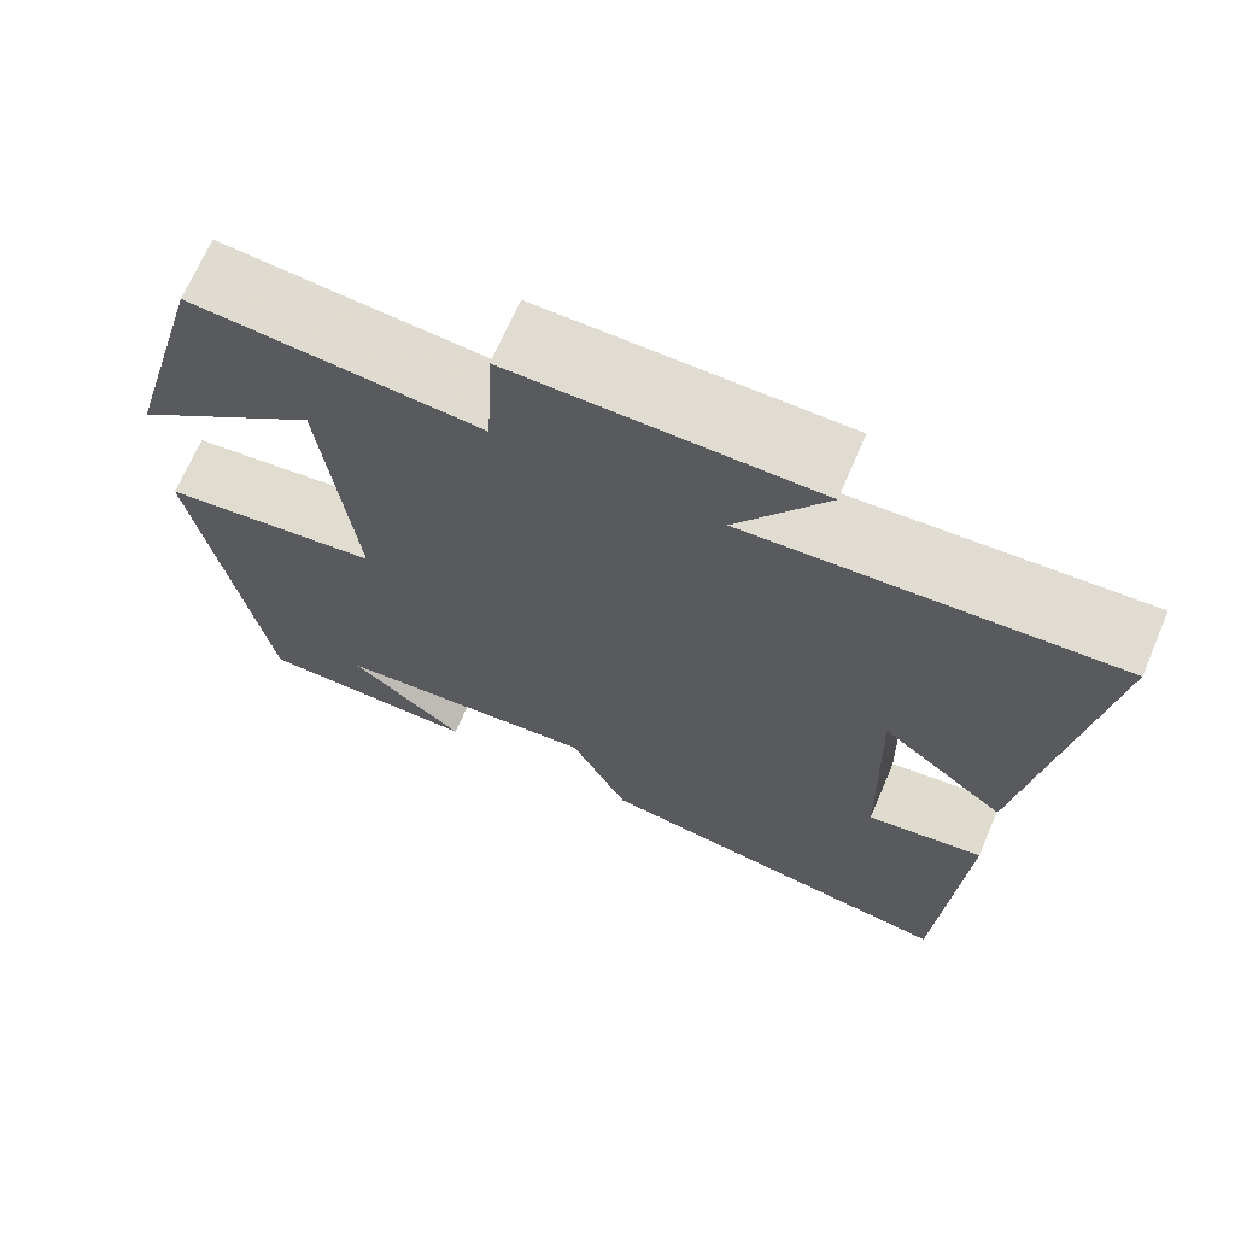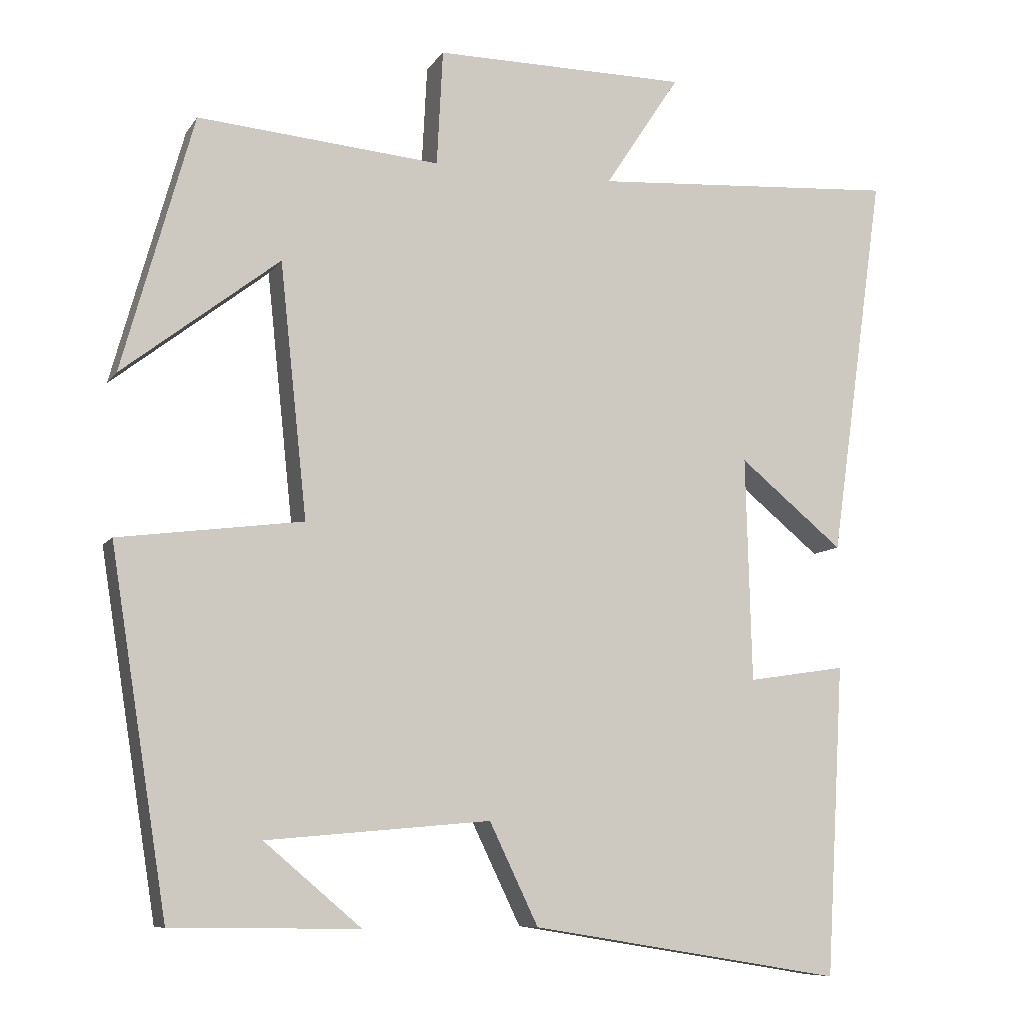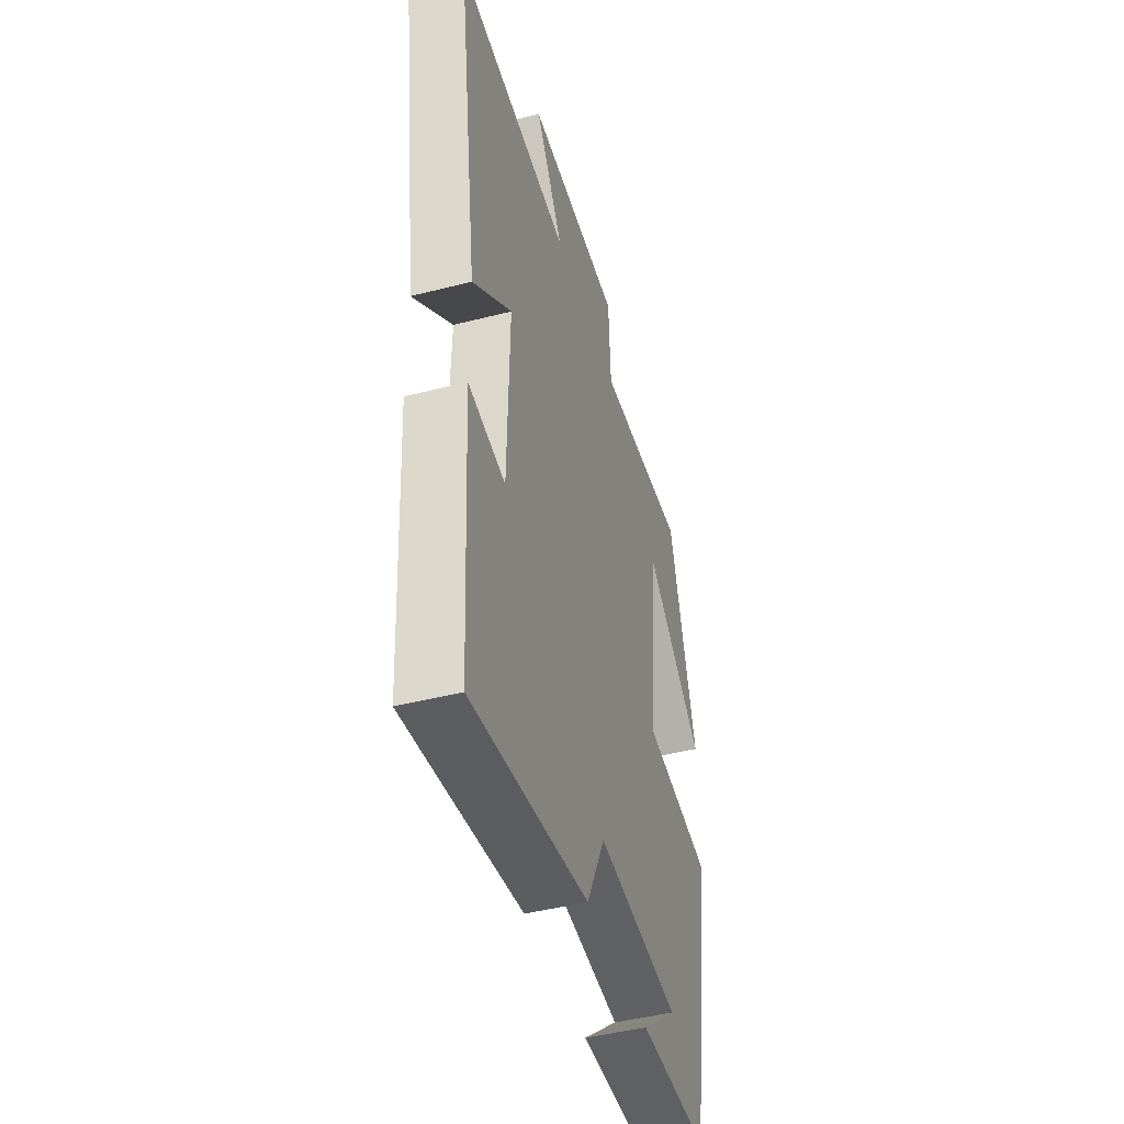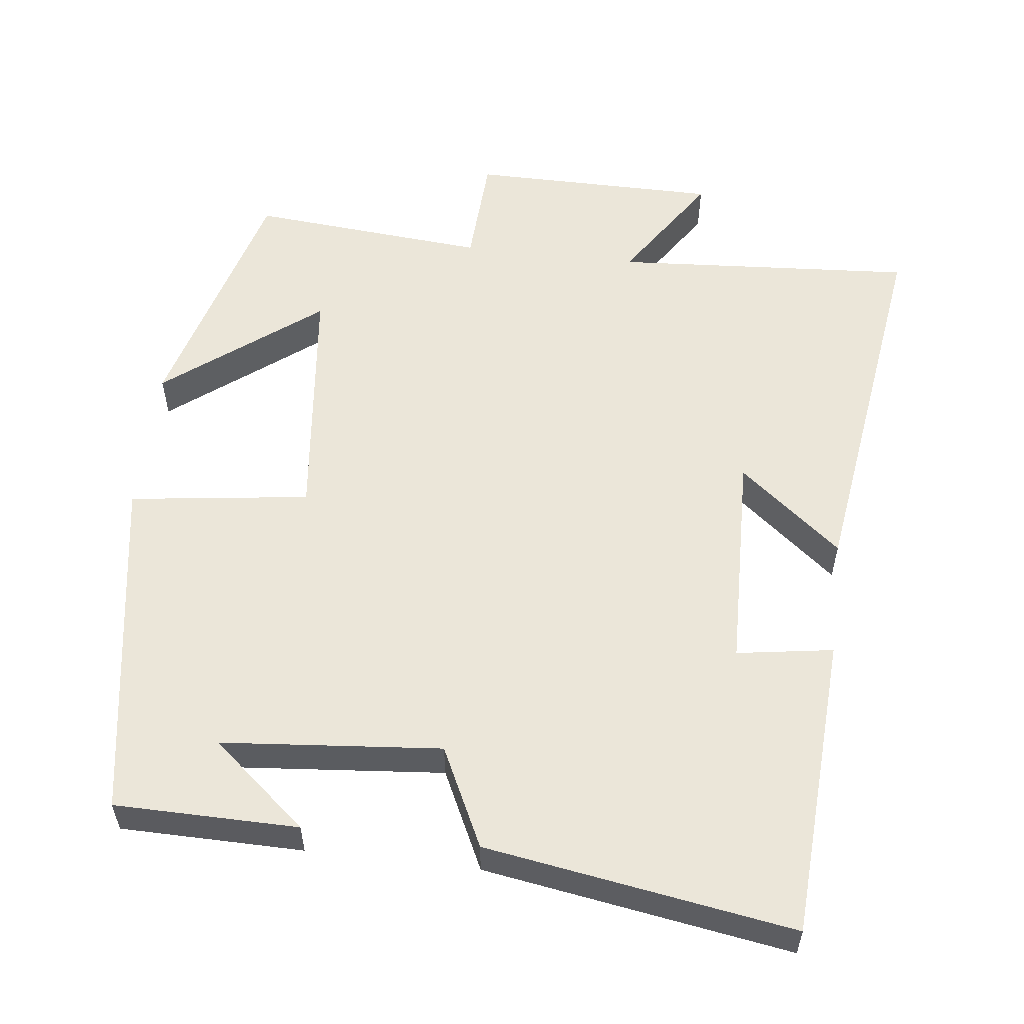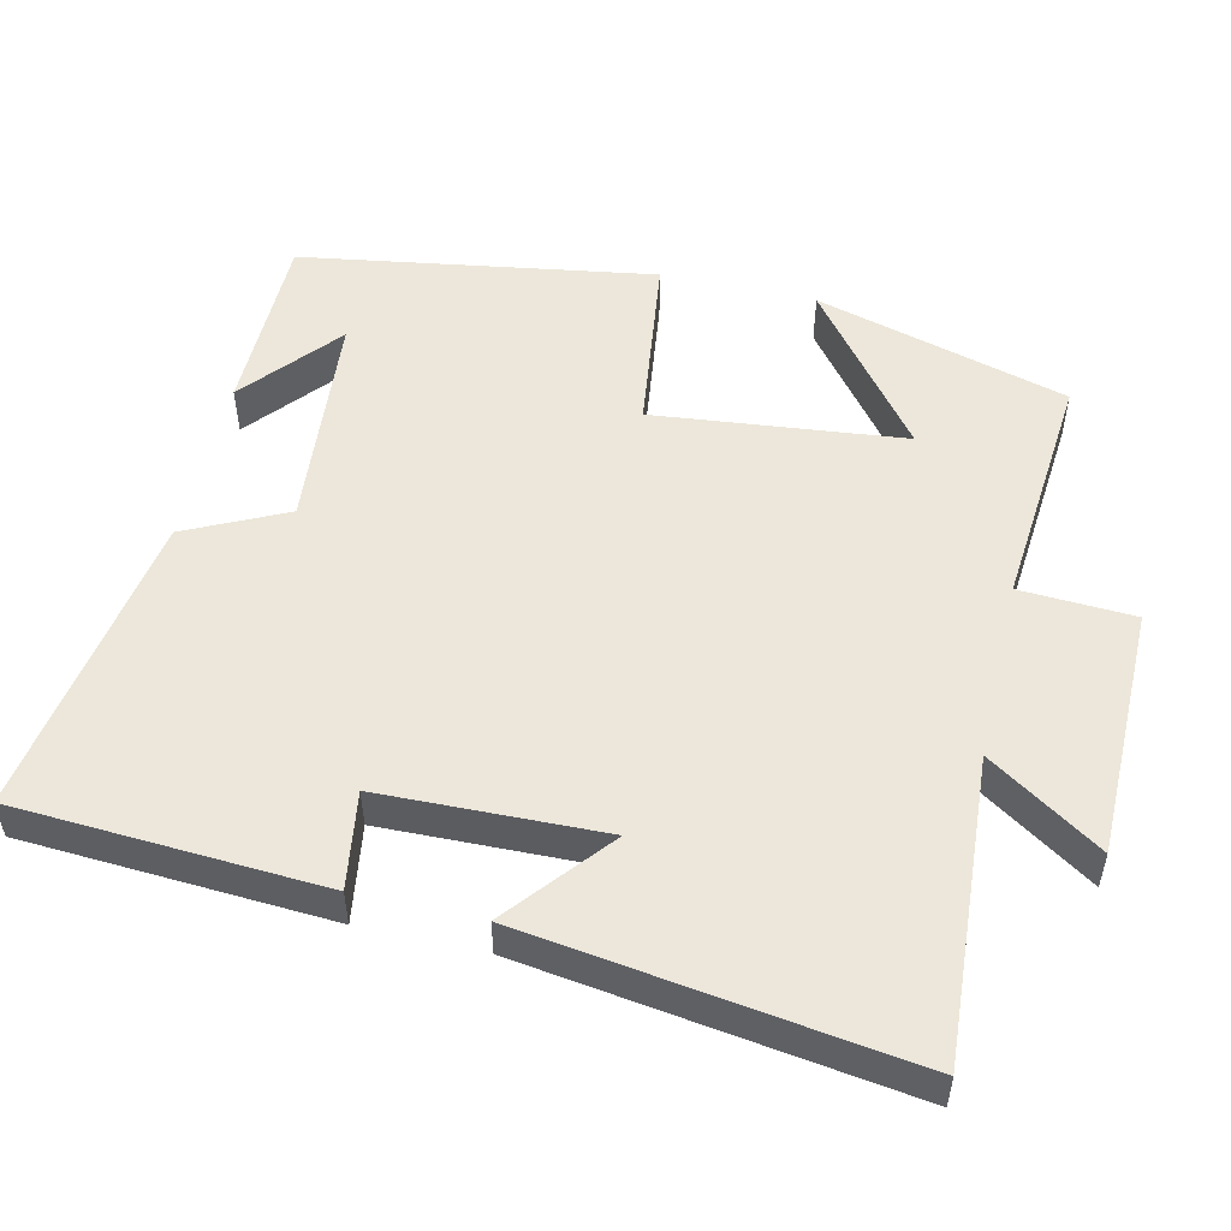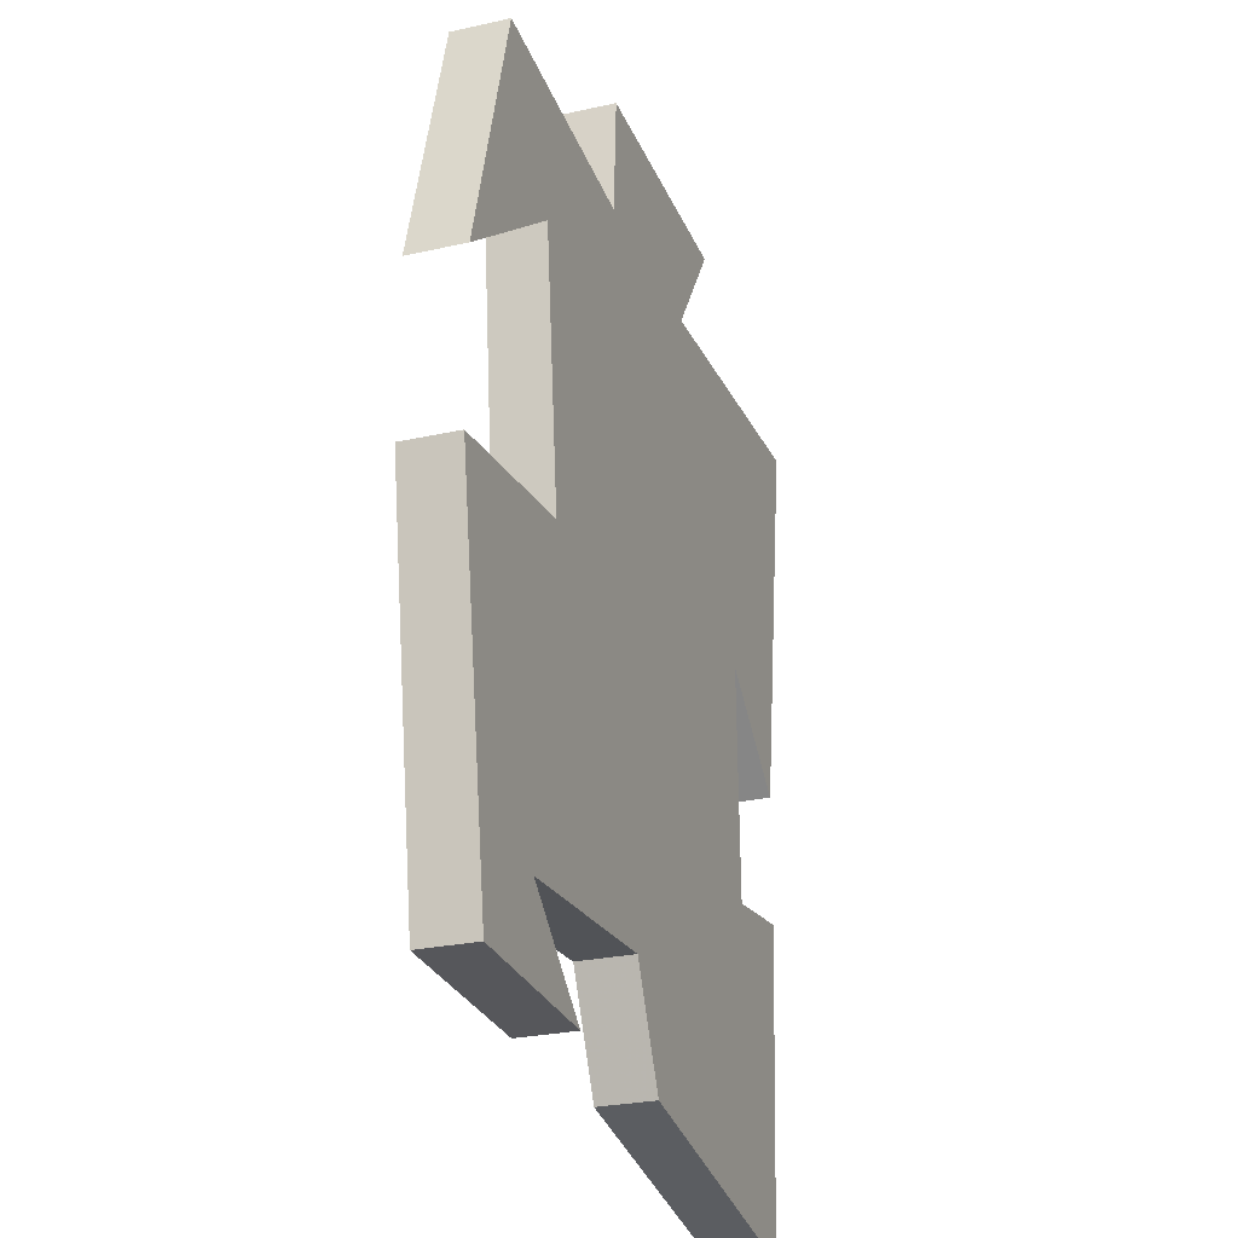
<metadata>
{"format":"obj","ext":"obj","renderer":"f3d","projection":"perspective","resolution":1024,"background":"white","views":[{"elev":69.0,"azim":-156.8,"up":"+Z"},{"elev":-8.6,"azim":160.4,"up":"+Z"},{"elev":-45.5,"azim":-73.6,"up":"+Z"},{"elev":56.1,"azim":-173.3,"up":"+Y"},{"elev":52.3,"azim":-77.0,"up":"+Y"},{"elev":-26.7,"azim":109.2,"up":"+Z"}]}
</metadata>
<code>
v -0.476 0.07 -0.568
v -0.5 0.07 -0.154
v -0.369 0.07 -0.174
v -0.361 0.07 0.126
v -0.5 0.07 0.012
v -0.573 0.07 0.527
v -0.164 0.07 0.5
v -0.264 0.07 0.652
v 0.074 0.07 0.654
v 0.082 0.07 0.5
v 0.405 0.07 0.528
v 0.5 0.07 0.187
v 0.291 0.07 0.349
v 0.255 0.07 0.011
v 0.5 0.07 -0.021
v 0.424 0.07 -0.497
v 0.175 0.07 -0.5
v 0.304 0.07 -0.391
v 0.006 0.07 -0.365
v -0.059 0.07 -0.5
v -0.476 0 -0.568
v -0.5 0 -0.154
v -0.369 0 -0.174
v -0.361 0 0.126
v -0.5 0 0.012
v -0.573 0 0.527
v -0.164 0 0.5
v -0.264 0 0.652
v 0.074 0 0.654
v 0.082 0 0.5
v 0.405 0 0.528
v 0.5 0 0.187
v 0.291 0 0.349
v 0.255 0 0.011
v 0.5 0 -0.021
v 0.424 0 -0.497
v 0.175 0 -0.5
v 0.304 0 -0.391
v 0.006 0 -0.365
v -0.059 0 -0.5
f 1 2 3
f 20 1 3
f 19 20 3
f 18 19 3 4
f 16 17 18
f 14 15 16 18
f 14 18 4
f 13 14 4
f 11 12 13
f 10 11 13 4
f 7 8 9 10
f 7 10 4 5
f 5 6 7
f 23 22 21
f 23 21 40
f 23 40 39
f 24 23 39 38
f 38 37 36
f 38 36 35 34
f 24 38 34
f 24 34 33
f 33 32 31
f 24 33 31 30
f 30 29 28 27
f 25 24 30 27
f 27 26 25
f 1 21 22 2
f 2 22 23 3
f 3 23 24 4
f 4 24 25 5
f 5 25 26 6
f 6 26 27 7
f 7 27 28 8
f 8 28 29 9
f 9 29 30 10
f 10 30 31 11
f 11 31 32 12
f 12 32 33 13
f 13 33 34 14
f 14 34 35 15
f 15 35 36 16
f 16 36 37 17
f 17 37 38 18
f 18 38 39 19
f 19 39 40 20
f 20 40 21 1

</code>
